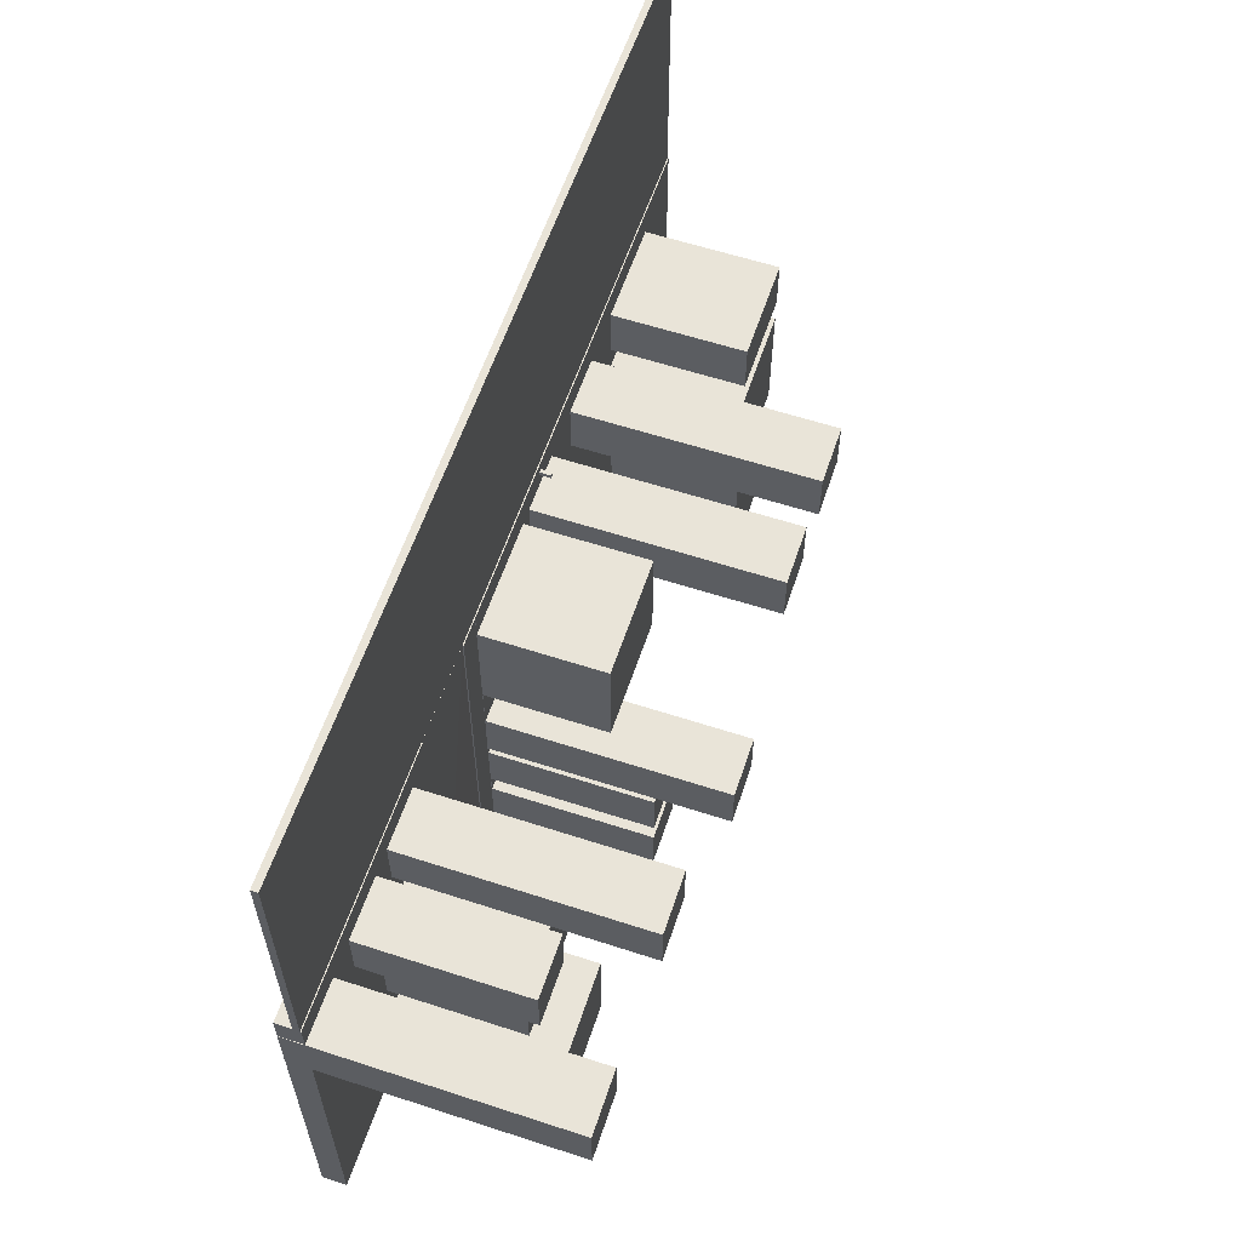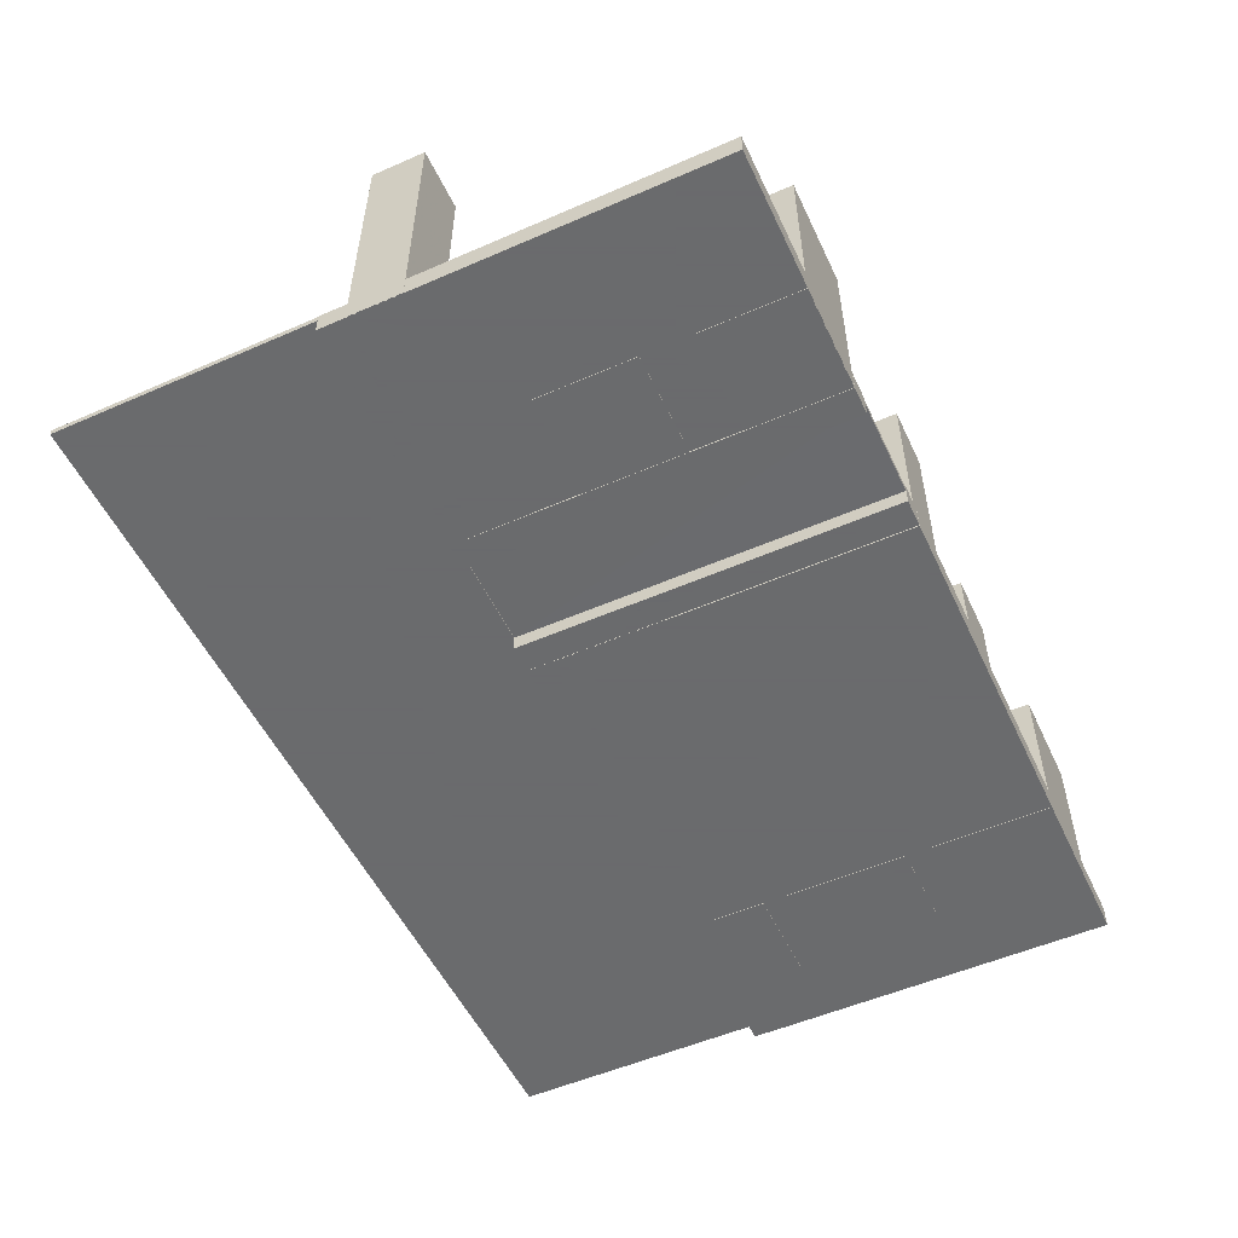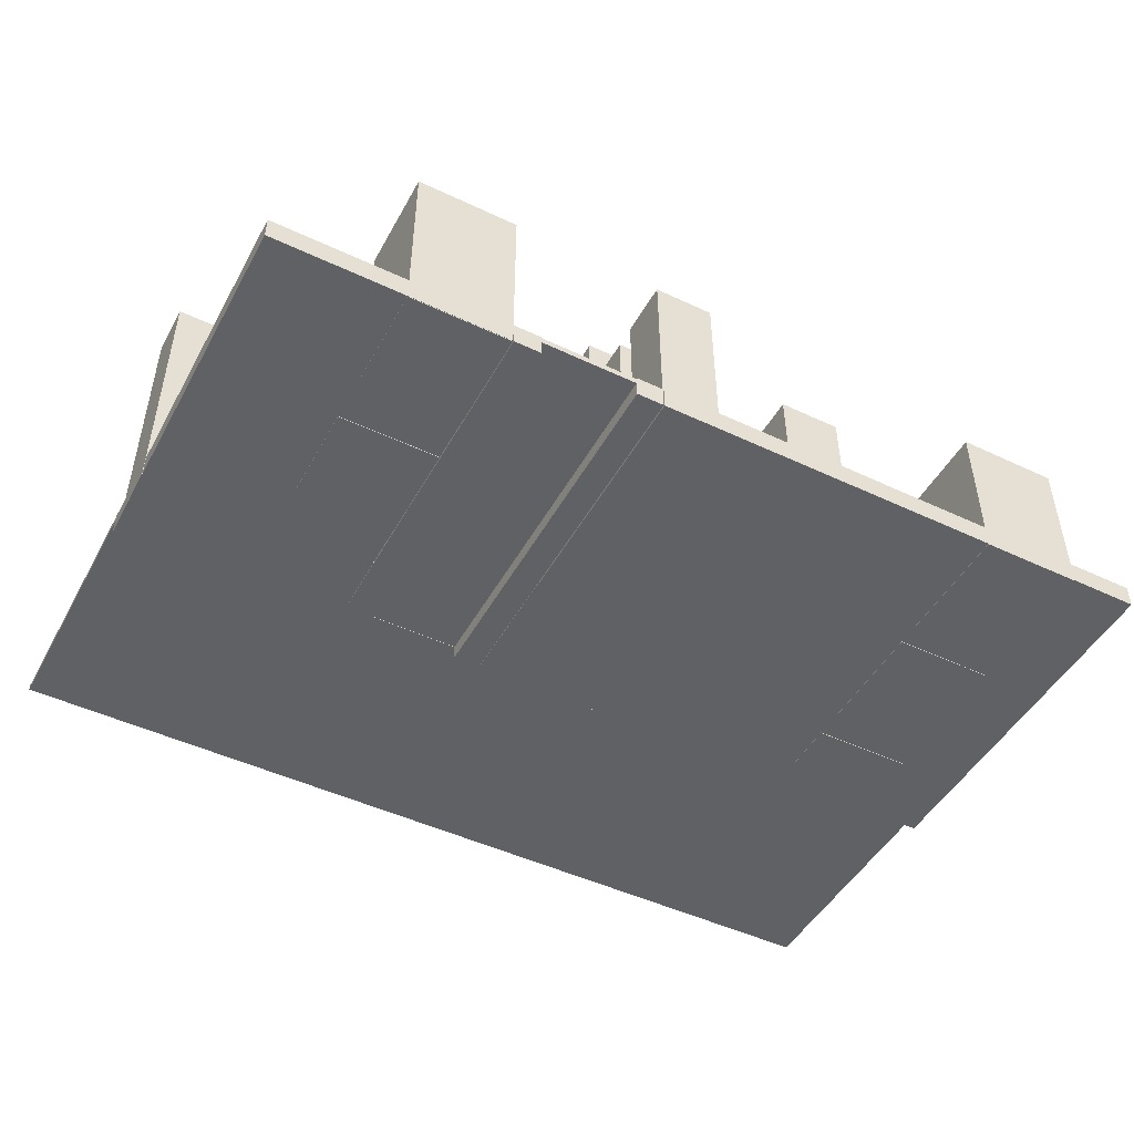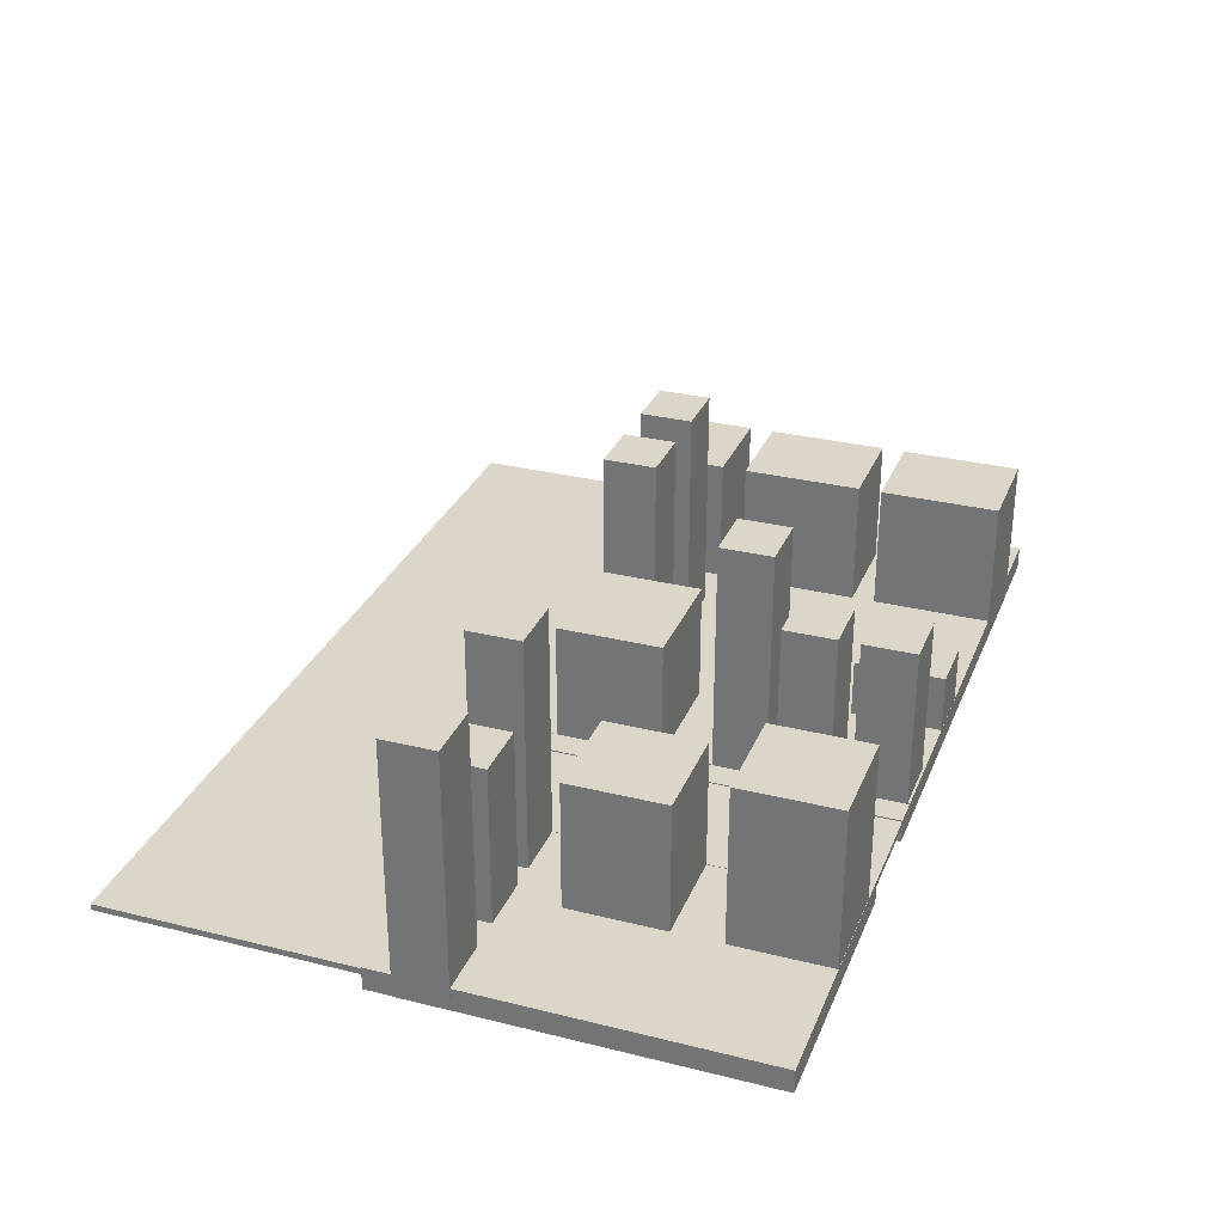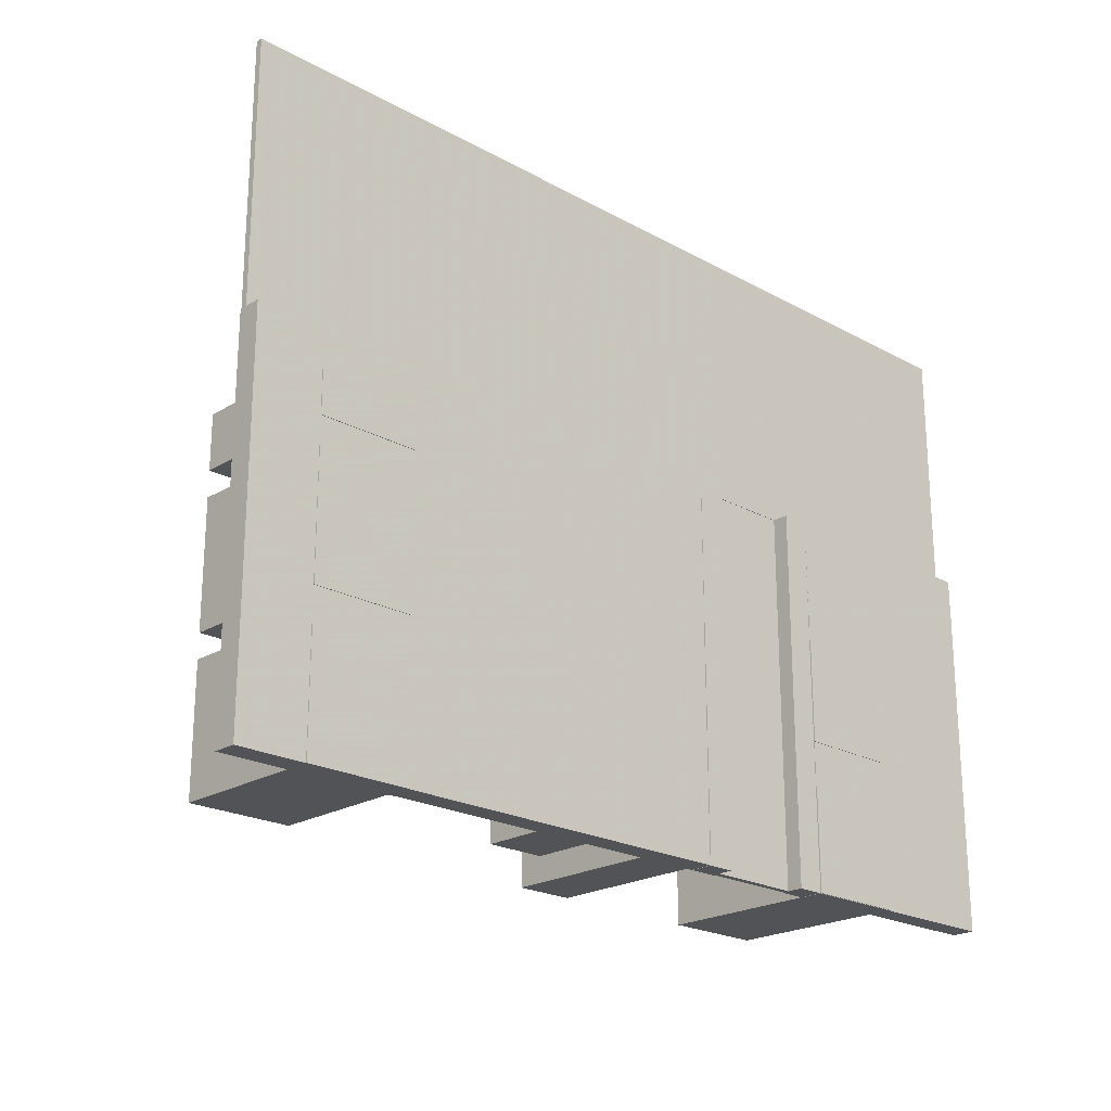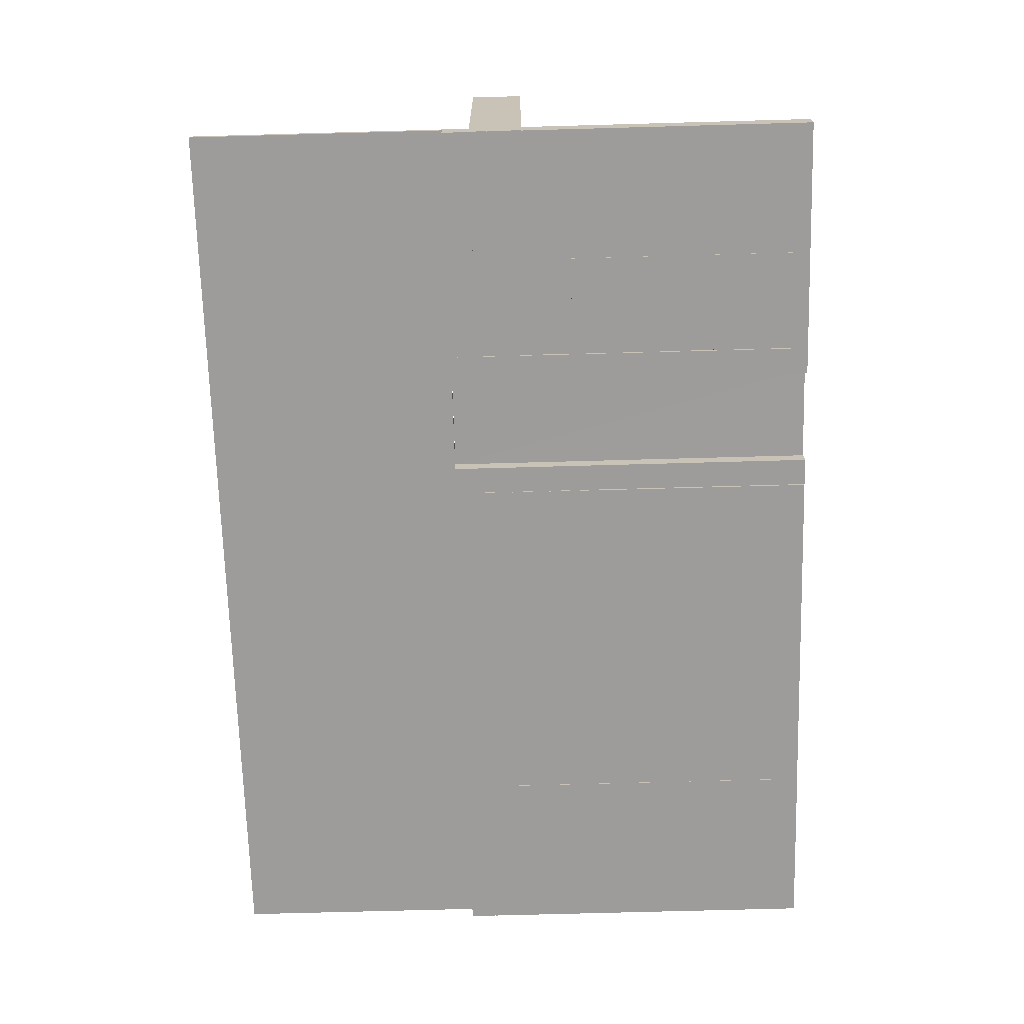
<metadata>
{"format":"obj","ext":"obj","renderer":"f3d","projection":"perspective","resolution":1024,"background":"white","views":[{"elev":59.8,"azim":108.5,"up":"+Z"},{"elev":-53.2,"azim":115.0,"up":"+Y"},{"elev":-47.8,"azim":152.1,"up":"+Y"},{"elev":30.2,"azim":109.8,"up":"+Y"},{"elev":-22.0,"azim":-43.7,"up":"+Z"},{"elev":-70.2,"azim":91.6,"up":"+Y"}]}
</metadata>
<code>
o Cube_Cube.027
v -1.321 0.3421 -1.963
v -1.321 0.3421 -2.034
v -1.262 0.3421 -2.034
v -1.262 0.3421 -1.963
v -1.321 0.517 -1.963
v -1.321 0.517 -2.034
v -1.262 0.517 -2.034
v -1.262 0.517 -1.963
f 5 6 2 1
f 6 7 3 2
f 7 8 4 3
f 8 5 1 4
f 1 2 3 4
f 8 7 6 5
o Cube.000_Cube.026
v 3.779 -0.04215 -7.905
v 7.557 -0.04215 -7.905
v 7.557 -0.04215 -2.281
v 3.779 -0.04215 -2.281
v 3.779 0.335 -7.905
v 7.557 0.335 -7.905
v 7.557 0.335 -2.281
v 3.779 0.335 -2.281
v 3.323 -0.3466 -8.975
f 9 10 11 12
f 13 16 15 14
f 9 13 14 10
f 10 14 15 11
f 11 15 16 12
f 13 9 12 16
o Cube.024_Cube.025
v -4.406 -0.05284 -5.534
v -4.406 -0.05284 -3.546
v -6.046 -0.05284 -3.546
v -6.046 -0.05284 -5.534
v -4.406 2.444 -5.534
v -4.406 2.444 -3.546
v -6.046 2.444 -3.546
v -6.046 2.444 -5.534
v -3.336 -0.3573 -5.938
f 18 19 20 21
f 22 25 24 23
f 18 22 23 19
f 19 23 24 20
f 20 24 25 21
f 22 18 21 25
o Cube.023_Cube.024
v -4.406 -0.05284 -7.905
v -4.406 -0.05284 -5.917
v -6.046 -0.05284 -5.917
v -6.046 -0.05284 -7.905
v -4.406 2.444 -7.905
v -4.406 2.444 -5.917
v -6.046 2.444 -5.917
v -6.046 2.444 -7.905
v -3.336 -0.3573 -8.309
f 27 28 29 30
f 31 34 33 32
f 27 31 32 28
f 28 32 33 29
f 29 33 34 30
f 31 27 30 34
o Cube.022_Cube.023
v -7.15 -0.04215 -7.905
v 1.313 -0.04215 -7.905
v 1.313 -0.04215 -2.281
v -7.15 -0.04215 -2.281
v -7.15 0.3367 -7.905
v 1.313 0.3367 -7.905
v 1.313 0.3367 -2.281
v -7.15 0.3367 -2.281
v -7.971 -0.3466 -8.975
f 36 37 38 39
f 40 43 42 41
f 36 40 41 37
f 37 41 42 38
f 38 42 43 39
f 40 36 39 43
o Cube.020_Cube.021
v -0.8173 -0.0397 -7.903
v -0.8173 -0.0397 -6.447
v -1.773 -0.0397 -6.447
v -1.773 -0.0397 -7.903
v -0.8173 1.278 -7.903
v -0.8173 1.278 -6.447
v -1.773 1.278 -6.447
v -1.773 1.278 -7.903
v 0.2527 -0.3442 -8.307
f 45 46 47 48
f 49 52 51 50
f 45 49 50 46
f 46 50 51 47
f 47 51 52 48
f 49 45 48 52
o Cube.018
v 7.557 0.216 -1.836
v 7.557 0.216 2.334
v -7.15 0.216 2.334
v -7.15 0.216 -1.836
v 7.557 0.3187 -1.836
v 7.557 0.3187 2.334
v -7.15 0.3187 2.334
v -7.15 0.3187 -1.836
v 8.627 -0.08846 -1.101
f 54 55 56 57
f 58 61 60 59
f 54 58 59 55
f 55 59 60 56
f 56 60 61 57
f 58 54 57 61
o Cube.017
v 1.313 -0.0397 -7.87
v 1.313 -0.0397 -7.009
v 0.3579 -0.0397 -7.009
v 0.3579 -0.0397 -7.87
v 1.313 2.934 -7.87
v 1.313 2.934 -7.009
v 0.3579 2.934 -7.009
v 0.3579 2.934 -7.87
v 2.383 -0.3442 -8.274
f 63 64 65 66
f 67 70 69 68
f 63 67 68 64
f 64 68 69 65
f 65 69 70 66
f 67 63 66 70
o Cube.016
v 1.313 -0.0397 -6.673
v 1.313 -0.0397 -5.811
v 0.3579 -0.0397 -5.811
v 0.3579 -0.0397 -6.673
v 1.313 2.934 -6.673
v 1.313 2.934 -5.811
v 0.3579 2.934 -5.811
v 0.3579 2.934 -6.673
v 2.383 -0.3442 -7.077
f 72 73 74 75
f 76 79 78 77
f 72 76 77 73
f 73 77 78 74
f 74 78 79 75
f 76 72 75 79
o Cube.015
v 5.419 -0.05284 -7.901
v 5.419 -0.05284 -6.304
v 3.779 -0.05284 -6.304
v 3.779 -0.05284 -7.901
v 5.419 2.929 -7.901
v 5.419 2.929 -6.304
v 3.779 2.929 -6.304
v 3.779 2.929 -7.901
v 6.489 -0.3573 -7.57
f 81 82 83 84
f 85 88 87 86
f 81 85 86 82
f 82 86 87 83
f 83 87 88 84
f 85 81 84 88
o Cube.014
v 5.419 -0.05284 -5.509
v 5.419 -0.05284 -3.913
v 3.779 -0.05284 -3.913
v 3.779 -0.05284 -5.509
v 5.419 2.444 -5.509
v 5.419 2.444 -3.913
v 3.779 2.444 -3.913
v 3.779 2.444 -5.509
v 6.489 -0.3573 -5.178
f 90 91 92 93
f 94 97 96 95
f 90 94 95 91
f 91 95 96 92
f 92 96 97 93
f 94 90 93 97
o Cube.013
v 1.313 -0.0397 -5.673
v 1.313 -0.0397 -4.812
v 0.3579 -0.0397 -4.812
v 0.3579 -0.0397 -5.673
v 1.313 4.121 -5.673
v 1.313 4.121 -4.812
v 0.3579 4.121 -4.812
v 0.3579 4.121 -5.673
v 2.383 -0.3442 -6.077
f 99 100 101 102
f 103 106 105 104
f 99 103 104 100
f 100 104 105 101
f 101 105 106 102
f 103 99 102 106
o Cube.012
v 7.556 -0.0397 -2.281
v 7.556 -0.0397 -1.837
v 3.767 -0.0397 -1.837
v 3.767 -0.0397 -2.281
v 7.556 0.335 -2.281
v 7.556 0.335 -1.837
v 3.767 0.335 -1.837
v 3.767 0.335 -2.281
v 8.623 -0.3442 -3.102
f 108 109 110 111
f 112 115 114 113
f 108 112 113 109
f 109 113 114 110
f 110 114 115 111
f 112 108 111 115
o Cube.011
v 3.323 0.2191 -7.9
v 3.323 0.216 -1.841
v 1.771 0.216 -1.841
v 1.771 0.2129 -7.902
v 3.323 0.3218 -7.901
v 3.323 0.3187 -1.841
v 1.771 0.3187 -1.841
v 1.771 0.3156 -7.902
v 8.463 -0.08846 -5.569
f 117 118 119 120
f 121 124 123 122
f 117 121 122 118
f 118 122 123 119
f 119 123 124 120
f 121 117 120 124
o Cube.010
v 3.323 -0.04215 -7.905
v 3.767 -0.04215 -7.905
v 3.767 -0.04215 -1.832
v 3.323 -0.04215 -1.832
v 3.323 0.335 -7.905
v 3.767 0.335 -7.905
v 3.767 0.335 -1.832
v 3.323 0.335 -1.832
v 2.502 -0.3466 -8.975
f 126 127 128 129
f 130 133 132 131
f 126 130 131 127
f 127 131 132 128
f 128 132 133 129
f 130 126 129 133
o Cube.009
v 1.327 -0.04215 -7.905
v 1.771 -0.04215 -7.905
v 1.771 -0.04215 -1.832
v 1.327 -0.04215 -1.832
v 1.327 0.3367 -7.905
v 1.771 0.3367 -7.905
v 1.771 0.3367 -1.832
v 1.327 0.3367 -1.832
v 0.5059 -0.3466 -8.975
f 135 136 137 138
f 139 142 141 140
f 135 139 140 136
f 136 140 141 137
f 137 141 142 138
f 139 135 138 142
o Cube.008
v -2.581 -0.0397 -3.14
v -2.581 -0.0397 -2.278
v -3.537 -0.0397 -2.278
v -3.537 -0.0397 -3.14
v -2.581 4.121 -3.14
v -2.581 4.121 -2.278
v -3.537 4.121 -2.278
v -3.537 4.121 -3.14
v -1.511 -0.3442 -3.543
f 144 145 146 147
f 148 151 150 149
f 144 148 149 145
f 145 149 150 146
f 146 150 151 147
f 148 144 147 151
o Cube.007
v -0.8173 -0.0397 -3.14
v -0.8173 -0.0397 -2.278
v -1.773 -0.0397 -2.278
v -1.773 -0.0397 -3.14
v -0.8173 4.121 -3.14
v -0.8173 4.121 -2.278
v -1.773 4.121 -2.278
v -1.773 4.121 -3.14
v 0.2527 -0.3442 -3.543
f 153 154 155 156
f 157 160 159 158
f 153 157 158 154
f 154 158 159 155
f 155 159 160 156
f 157 153 156 160
o Cube.006
v 1.322 -0.0397 -4
v 1.322 -0.0397 -2.278
v -0.5686 -0.0397 -2.278
v -0.5686 -0.0397 -4
v 1.322 2.262 -4
v 1.322 2.262 -2.278
v -0.5686 2.262 -2.278
v -0.5686 2.262 -4
v 2.392 -0.3442 -4.404
f 162 163 164 165
f 166 169 168 167
f 162 166 167 163
f 163 167 168 164
f 164 168 169 165
f 166 162 165 169
o Cube.005
v 4.727 -0.0397 -3.14
v 4.727 -0.0397 -2.278
v 3.772 -0.0397 -2.278
v 3.772 -0.0397 -3.14
v 4.727 4.121 -3.14
v 4.727 4.121 -2.278
v 3.772 4.121 -2.278
v 3.772 4.121 -3.14
v 5.797 -0.3442 -3.543
f 171 172 173 174
f 175 178 177 176
f 171 175 176 172
f 172 176 177 173
f 173 177 178 174
f 175 171 174 178
o Cube.004
v -4.406 -0.05284 -3.14
v -4.406 -0.05284 -2.278
v -6.046 -0.05284 -2.278
v -6.046 -0.05284 -3.14
v -4.406 2.444 -3.14
v -4.406 2.444 -2.278
v -6.046 2.444 -2.278
v -6.046 2.444 -3.14
v -3.336 -0.3573 -3.543
f 180 181 182 183
f 184 187 186 185
f 180 184 185 181
f 181 185 186 182
f 182 186 187 183
f 184 180 183 187
o Cube.003
v 6.075 -0.0397 -3.14
v 6.075 -0.0397 -2.278
v 5.12 -0.0397 -2.278
v 5.12 -0.0397 -3.14
v 6.075 2.901 -3.14
v 6.075 2.901 -2.278
v 5.12 2.901 -2.278
v 5.12 2.901 -3.14
v 7.145 -0.3442 -3.543
f 189 190 191 192
f 193 196 195 194
f 189 193 194 190
f 190 194 195 191
f 191 195 196 192
f 193 189 192 196
o Cube.002
v 7.562 -0.0397 -3.14
v 7.562 -0.0397 -2.278
v 6.607 -0.0397 -2.278
v 6.607 -0.0397 -3.14
v 7.562 4.121 -3.14
v 7.562 4.121 -2.278
v 6.607 4.121 -2.278
v 6.607 4.121 -3.14
v 8.632 -0.3442 -3.543
f 198 199 200 201
f 202 205 204 203
f 198 202 203 199
f 199 203 204 200
f 200 204 205 201
f 202 198 201 205
o Cube.001
v 1.322 -0.0397 -2.281
v 1.322 -0.0397 -1.837
v -7.15 -0.0397 -1.837
v -7.15 -0.0397 -2.281
v 1.322 0.3367 -2.281
v 1.322 0.3367 -1.837
v -7.15 0.3367 -1.837
v -7.15 0.3367 -2.281
v 2.389 -0.3442 -3.102
f 207 208 209 210
f 211 214 213 212
f 207 211 212 208
f 208 212 213 209
f 209 213 214 210
f 211 207 210 214

</code>
